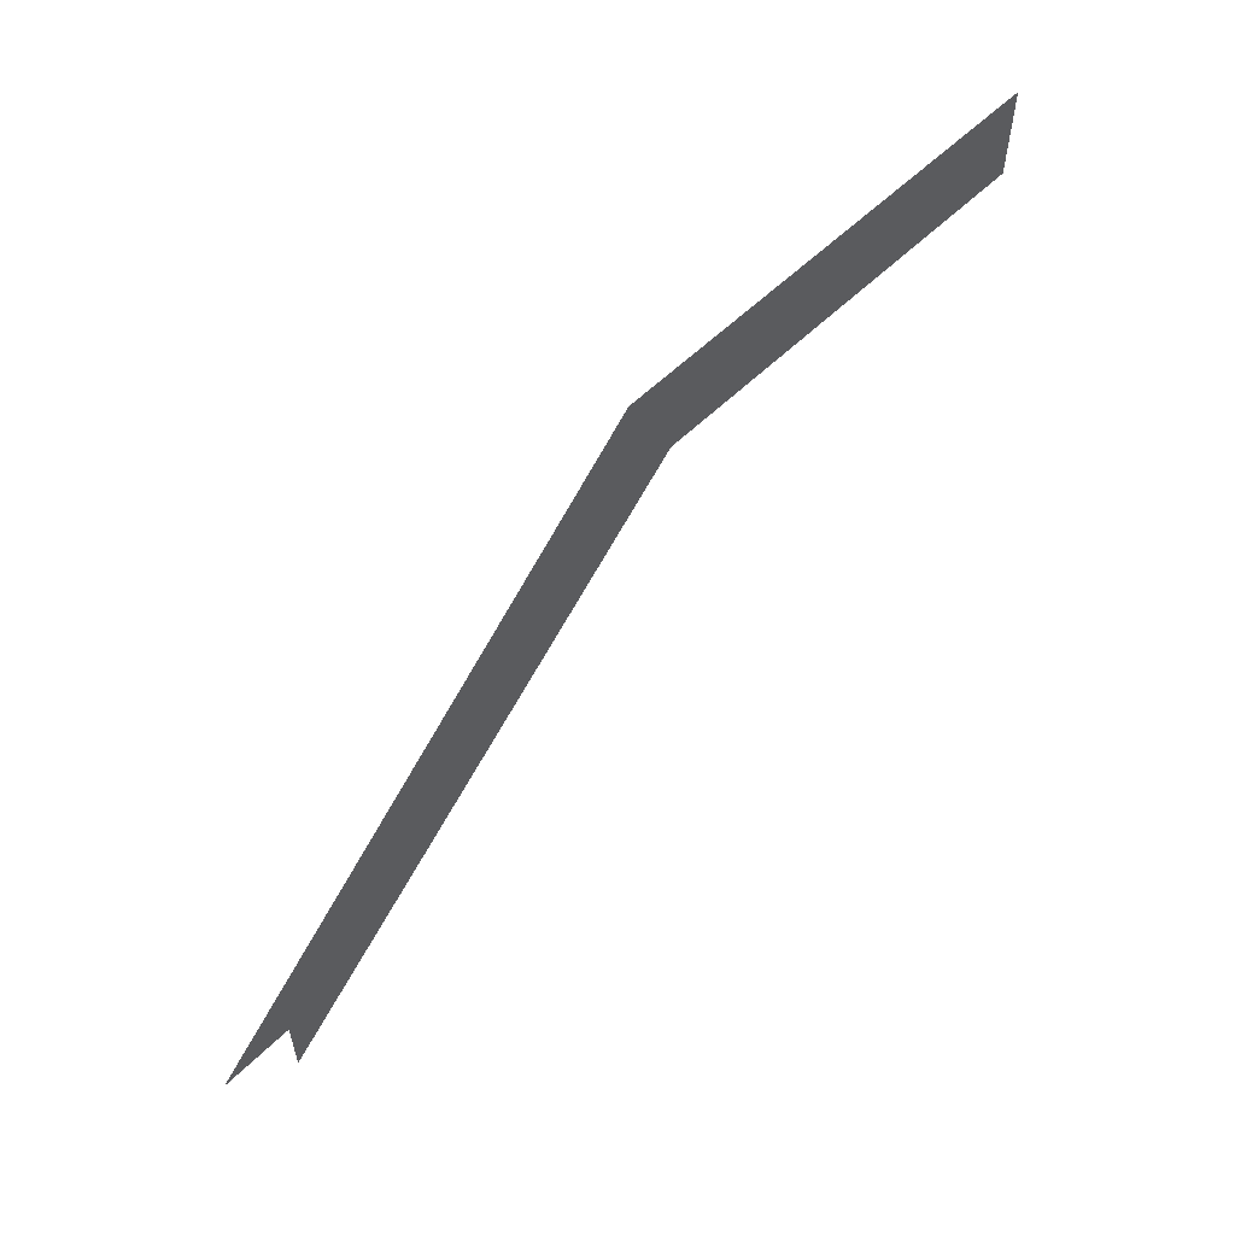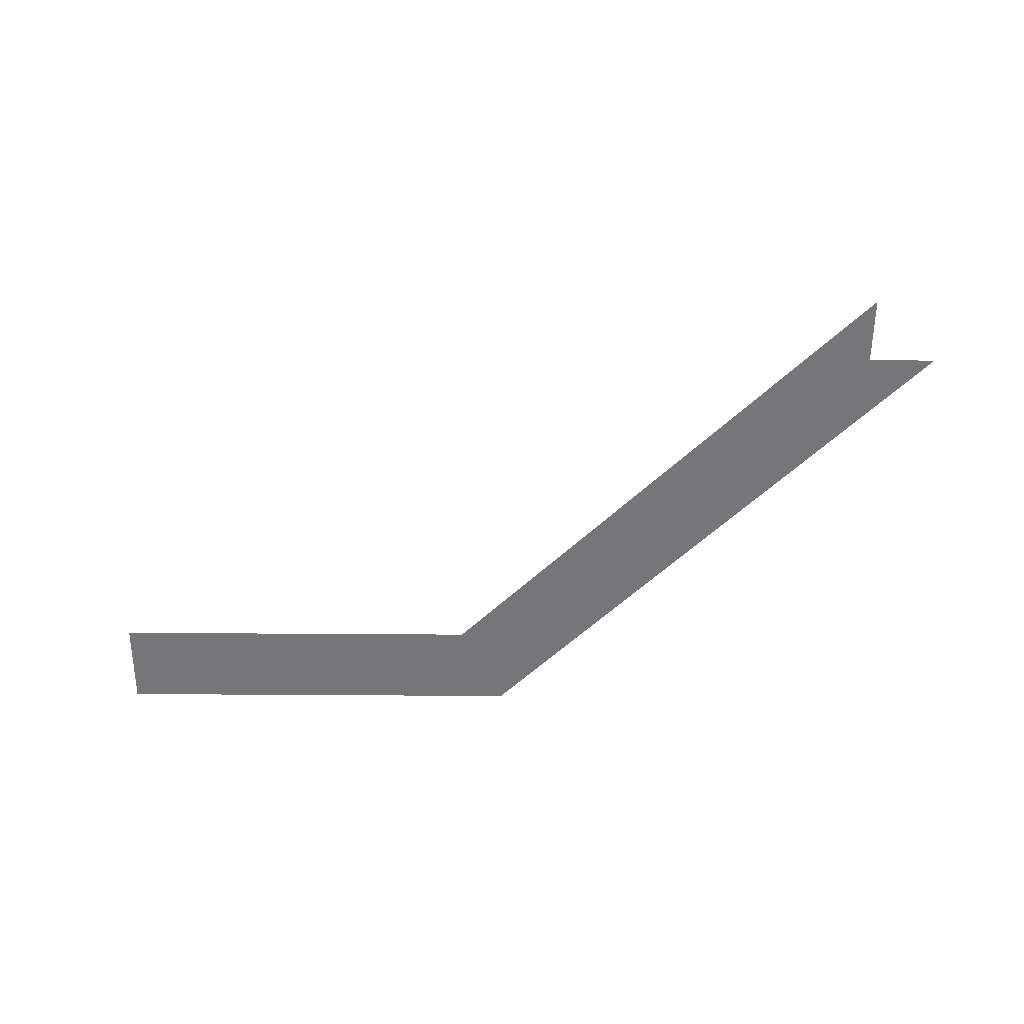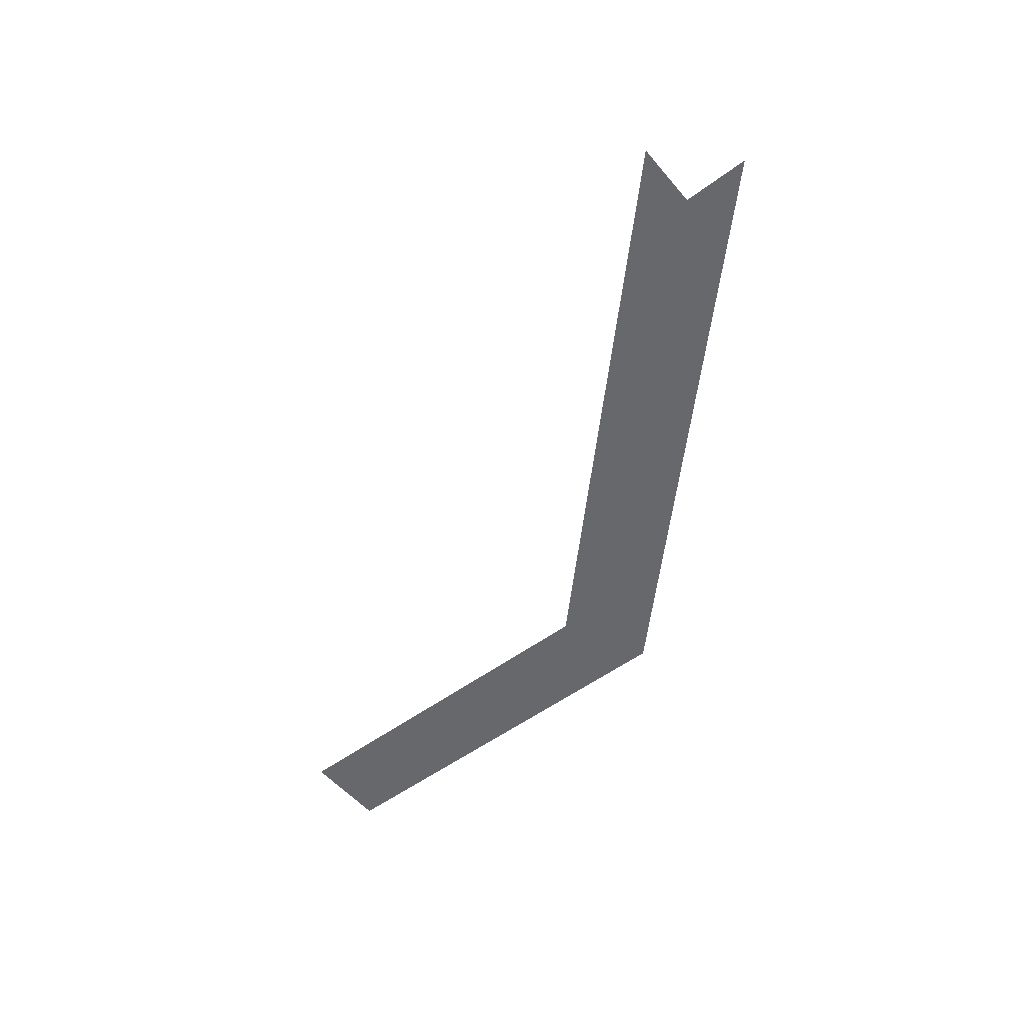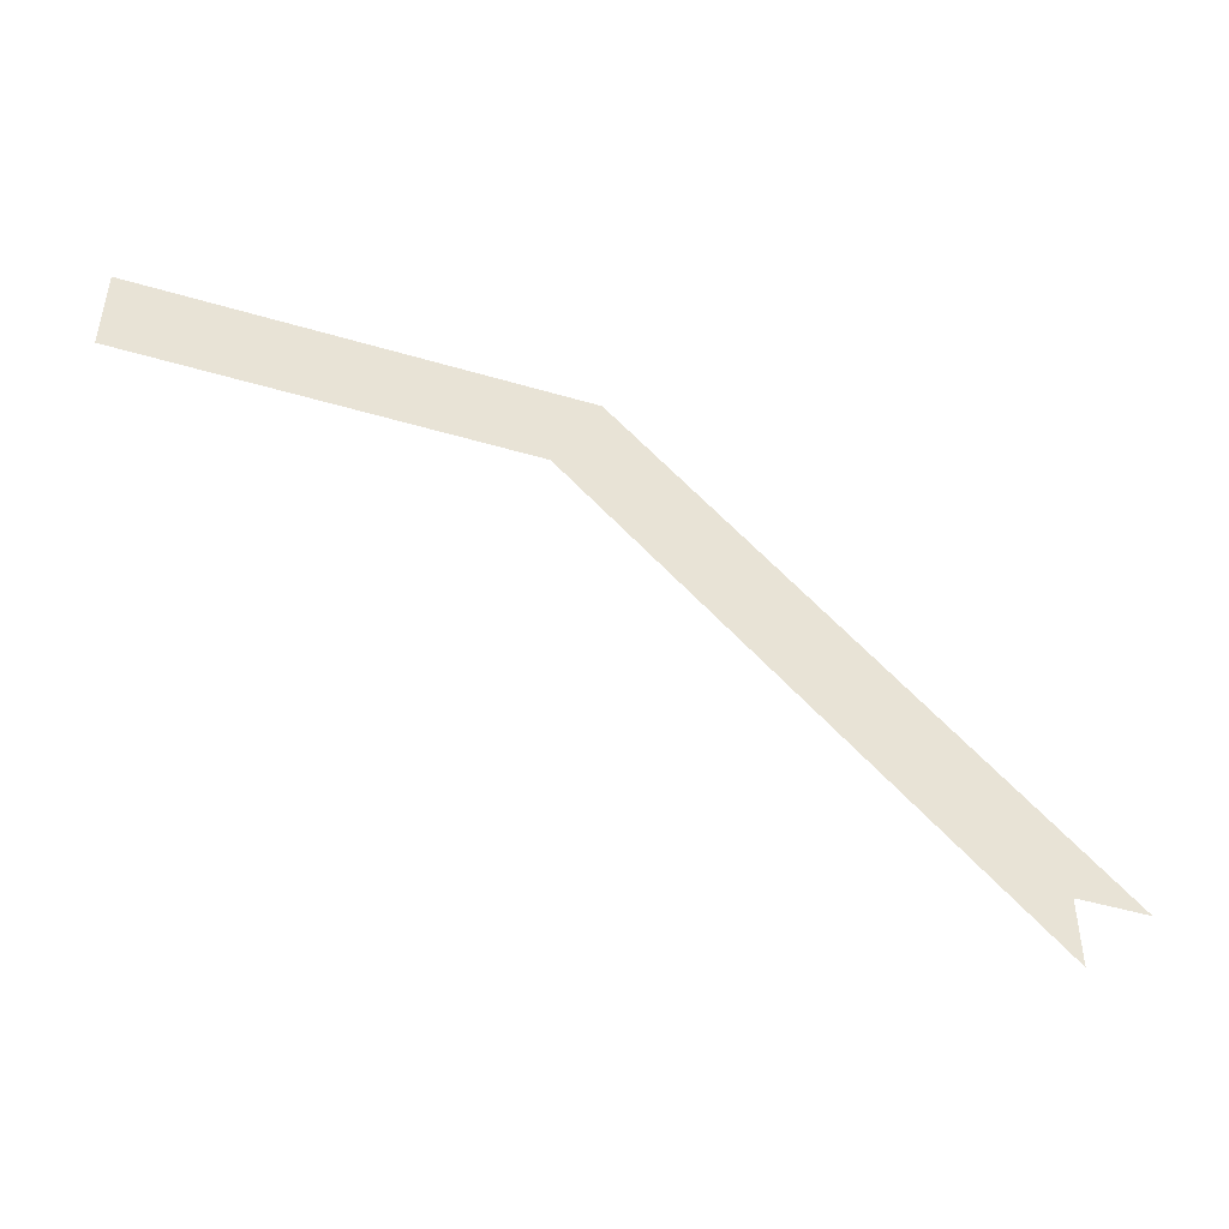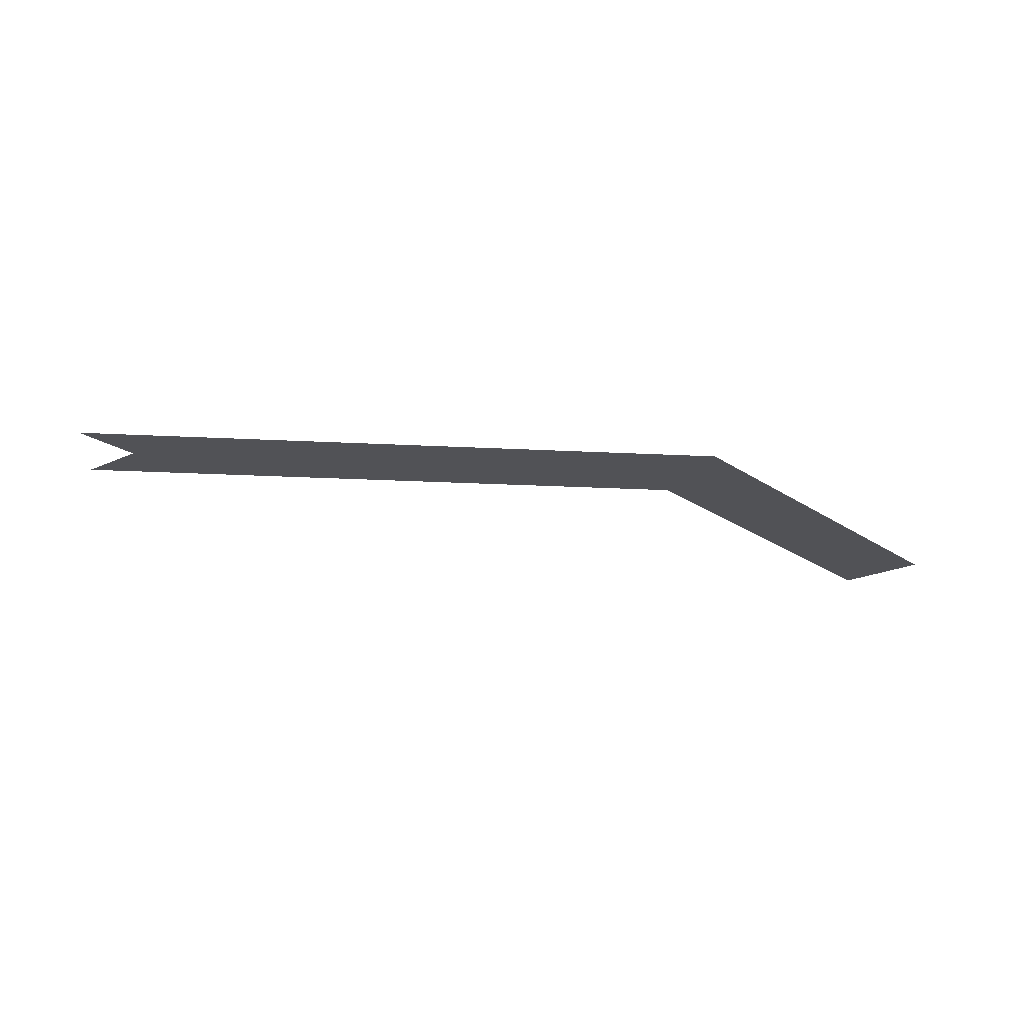
<metadata>
{"format":"obj","ext":"obj","renderer":"f3d","projection":"perspective","resolution":1024,"background":"white","views":[{"elev":56.9,"azim":-45.5,"up":"+Z"},{"elev":-56.9,"azim":179.6,"up":"+Y"},{"elev":-52.3,"azim":-141.2,"up":"+Y"},{"elev":-46.7,"azim":161.4,"up":"+Z"},{"elev":-21.2,"azim":-50.4,"up":"+Y"}]}
</metadata>
<code>
v 0.1875 0 1.562
v -0.4062 0 1.562
v -0.375 0 1.5
v 0.1875 0 1.438
v -0.3438 0 1.438
v -0.9375 0 0.9375
v -0.9375 0 0.8438
v -1.031 0 0.9375
v 0.1875 0 1.562
v 0.1875 0 1.562
v 0.1875 0 1.562
v 0.1875 0 1.562
v 0.1875 0 1.562
v 0.1875 0 1.562
v 0.1875 0 1.562
v 0.1875 0 1.562
f 1 2 3
f 1 3 4
f 4 3 5
f 5 3 6
f 5 6 7
f 6 5 3
f 6 3 2
f 6 2 8
f 2 6 3
f 2 3 1
f 1 3 4
f 4 3 5
f 6 2 8
f 6 7 5

</code>
